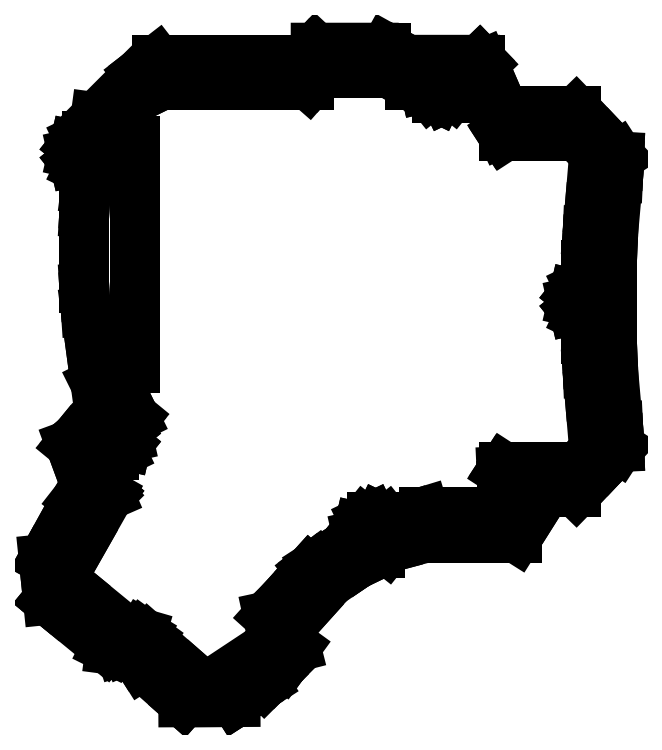
<metadata>
{"format":"dxf","ext":"dxf","renderer":"ezdxf+matplotlib","layout":"modelspace","background":"white","min_lineweight":24,"dpi":150}
</metadata>
<code>
0
SECTION
2
ENTITIES
0
LINE
8
0
10
-94.7
20
-71.92
11
-94.25
21
-76.29
0
LINE
8
0
10
-94.25
20
-76.29
11
-93.72
21
-81.4
0
LINE
8
0
10
-93.72
20
-81.4
11
-93.71
21
-81.41
0
LINE
8
0
10
-93.71
20
-81.41
11
-91.9
21
-82.91
0
LINE
8
0
10
-91.9
20
-82.91
11
-80.25
21
-92.47
0
LINE
8
0
10
-80.25
20
-92.47
11
-79.2
21
-92.99
0
LINE
8
0
10
-79.2
20
-92.99
11
-76.78
21
-93.3
0
LINE
8
0
10
-76.78
20
-93.3
11
-75.68
21
-92.96
0
LINE
8
0
10
-75.68
20
-92.96
11
-74.53
21
-92.45
0
LINE
8
0
10
-74.53
20
-92.45
11
-73.08
21
-94.74
0
LINE
8
0
10
-73.08
20
-94.74
11
-71.8
21
-96.77
0
LINE
8
0
10
-71.8
20
-96.77
11
-62.21
21
-105.3
0
LINE
8
0
10
-62.21
20
-105.3
11
-62.2
21
-105.3
0
LINE
8
0
10
-62.2
20
-105.3
11
-55.49
21
-105.2
0
LINE
8
0
10
-55.49
20
-105.2
11
-50.05
21
-105.2
0
LINE
8
0
10
-50.05
20
-105.2
11
-49.98
21
-105.2
0
LINE
8
0
10
-49.98
20
-105.2
11
-49.94
21
-105.1
0
LINE
8
0
10
-49.94
20
-105.1
11
-46.79
21
-103.1
0
LINE
8
0
10
-46.79
20
-103.1
11
-43.37
21
-100.9
0
LINE
8
0
10
-43.37
20
-100.9
11
-41.16
21
-98.7
0
LINE
8
0
10
-41.16
20
-98.7
11
-38.96
21
-96.5
0
LINE
8
0
10
-38.96
20
-96.5
11
-38.1
21
-95.31
0
LINE
8
0
10
-38.1
20
-95.31
11
-35.99
21
-92.41
0
LINE
8
0
10
-35.99
20
-92.41
11
-36.94
21
-88.68
0
LINE
8
0
10
-36.94
20
-88.68
11
-37.23
21
-87.54
0
LINE
8
0
10
-37.23
20
-87.54
11
-33.02
21
-82.87
0
LINE
8
0
10
-33.02
20
-82.87
11
-27.99
21
-77.28
0
LINE
8
0
10
-27.99
20
-77.28
11
-21.31
21
-72.72
0
LINE
8
0
10
-21.31
20
-72.72
11
-21.31
21
-72.72
0
LINE
8
0
10
-21.31
20
-72.72
11
-18.04
21
-70.49
0
LINE
8
0
10
-18.04
20
-70.49
11
-16.44
21
-70.49
0
LINE
8
0
10
-16.44
20
-70.49
11
-16.41
21
-70.48
0
LINE
8
0
10
-16.41
20
-70.48
11
-14.73
21
-69.67
0
LINE
8
0
10
-14.73
20
-69.67
11
-14.39
21
-69.24
0
LINE
8
0
10
-14.39
20
-69.24
11
-13.5
21
-69.01
0
LINE
8
0
10
-13.5
20
-69.01
11
-6.114
21
-67.04
0
LINE
8
0
10
-6.114
20
-67.04
11
2.983
21
-67.04
0
LINE
8
0
10
2.983
20
-67.04
11
3.034
21
-67.04
0
LINE
8
0
10
3.034
20
-67.04
11
15.43
21
-67.04
0
LINE
8
0
10
15.43
20
-67.04
11
19.6
21
-60.41
0
LINE
8
0
10
19.6
20
-60.41
11
22.14
21
-56.38
0
LINE
8
0
10
22.14
20
-56.38
11
26.12
21
-56.38
0
LINE
8
0
10
26.12
20
-56.38
11
26.22
21
-56.38
0
LINE
8
0
10
26.22
20
-56.38
11
29.31
21
-56.38
0
LINE
8
0
10
29.31
20
-56.38
11
34.19
21
-51.37
0
LINE
8
0
10
34.19
20
-51.37
11
36.32
21
-49.09
0
LINE
8
0
10
36.32
20
-49.09
11
39.08
21
-46.16
0
LINE
8
0
10
39.08
20
-46.16
11
39.3
21
-45.82
0
LINE
8
0
10
39.3
20
-45.82
11
39.3
21
-45.73
0
LINE
8
0
10
39.3
20
-45.73
11
39.21
21
-43.89
0
LINE
8
0
10
39.21
20
-43.89
11
39.08
21
-41.02
0
LINE
8
0
10
39.08
20
-41.02
11
39.08
21
-41.02
0
LINE
8
0
10
39.08
20
-41.02
11
37.95
21
-28.3
0
LINE
8
0
10
37.95
20
-28.3
11
37.95
21
-28.3
0
LINE
8
0
10
37.95
20
-28.3
11
37.67
21
-21.96
0
LINE
8
0
10
37.67
20
-21.96
11
37.61
21
-20.6
0
LINE
8
0
10
37.61
20
-20.6
11
37.61
21
-3.4
0
LINE
8
0
10
37.61
20
-3.4
11
37.67
21
-2.044
0
LINE
8
0
10
37.67
20
-2.044
11
37.95
21
4.302
0
LINE
8
0
10
37.95
20
4.302
11
37.95
21
4.302
0
LINE
8
0
10
37.95
20
4.302
11
39.08
21
17.02
0
LINE
8
0
10
39.08
20
17.02
11
39.08
21
17.02
0
LINE
8
0
10
39.08
20
17.02
11
39.21
21
19.89
0
LINE
8
0
10
39.21
20
19.89
11
39.3
21
21.73
0
LINE
8
0
10
39.3
20
21.73
11
39.3
21
21.82
0
LINE
8
0
10
39.3
20
21.82
11
39.08
21
22.16
0
LINE
8
0
10
39.08
20
22.16
11
36.32
21
25.09
0
LINE
8
0
10
36.32
20
25.09
11
34.19
21
27.37
0
LINE
8
0
10
34.19
20
27.37
11
29.31
21
32.38
0
LINE
8
0
10
29.31
20
32.38
11
26.22
21
32.38
0
LINE
8
0
10
26.22
20
32.38
11
26.12
21
32.38
0
LINE
8
0
10
26.12
20
32.38
11
12.47
21
32.38
0
LINE
8
0
10
12.47
20
32.38
11
10.48
21
36.98
0
LINE
8
0
10
10.48
20
36.98
11
7.675
21
43.47
0
LINE
8
0
10
7.675
20
43.47
11
6.854
21
44.32
0
LINE
8
0
10
6.854
20
44.32
11
6.8
21
44.38
0
LINE
8
0
10
6.8
20
44.38
11
5.763
21
44.38
0
LINE
8
0
10
5.763
20
44.38
11
-9.91
21
44.38
0
LINE
8
0
10
-9.91
20
44.38
11
-11.63
21
45.33
0
LINE
8
0
10
-11.63
20
45.33
11
-15
21
47.2
0
LINE
8
0
10
-15
20
47.2
11
-17.73
21
47.2
0
LINE
8
0
10
-17.73
20
47.2
11
-17.85
21
47.2
0
LINE
8
0
10
-17.85
20
47.2
11
-31.35
21
47.2
0
LINE
8
0
10
-31.35
20
47.2
11
-32.51
21
45.96
0
LINE
8
0
10
-32.51
20
45.96
11
-33.98
21
44.38
0
LINE
8
0
10
-33.98
20
44.38
11
-43.02
21
44.38
0
LINE
8
0
10
-43.02
20
44.38
11
-43.07
21
44.38
0
LINE
8
0
10
-43.07
20
44.38
11
-49.63
21
44.38
0
LINE
8
0
10
-49.63
20
44.38
11
-52.1
21
44.38
0
LINE
8
0
10
-52.1
20
44.38
11
-52.13
21
44.38
0
LINE
8
0
10
-52.13
20
44.38
11
-53.28
21
44.38
0
LINE
8
0
10
-53.28
20
44.38
11
-63.7
21
44.38
0
LINE
8
0
10
-63.7
20
44.38
11
-63.74
21
44.38
0
LINE
8
0
10
-63.74
20
44.38
11
-68.27
21
44.38
0
LINE
8
0
10
-68.27
20
44.38
11
-68.29
21
44.38
0
LINE
8
0
10
-68.29
20
44.38
11
-71.59
21
41.83
0
LINE
8
0
10
-71.59
20
41.83
11
-72.63
21
41.02
0
LINE
8
0
10
-72.63
20
41.02
11
-82.63
21
31.02
0
LINE
8
0
10
-82.63
20
31.02
11
-83.21
21
26.71
0
LINE
8
0
10
-83.21
20
26.71
11
-84.66
21
26.71
0
LINE
8
0
10
-84.66
20
26.71
11
-84.69
21
26.7
0
LINE
8
0
10
-84.69
20
26.7
11
-86.36
21
25.89
0
LINE
8
0
10
-86.36
20
25.89
11
-87.52
21
24.44
0
LINE
8
0
10
-87.52
20
24.44
11
-87.54
21
24.41
0
LINE
8
0
10
-87.54
20
24.41
11
-87.55
21
24.38
0
LINE
8
0
10
-87.55
20
24.38
11
-87.96
21
22.56
0
LINE
8
0
10
-87.96
20
22.56
11
-87.55
21
20.75
0
LINE
8
0
10
-87.55
20
20.75
11
-87.54
21
20.72
0
LINE
8
0
10
-87.54
20
20.72
11
-87.52
21
20.69
0
LINE
8
0
10
-87.52
20
20.69
11
-86.36
21
19.24
0
LINE
8
0
10
-86.36
20
19.24
11
-84.69
21
18.43
0
LINE
8
0
10
-84.69
20
18.43
11
-84.66
21
18.42
0
LINE
8
0
10
-84.66
20
18.42
11
-84.32
21
18.42
0
LINE
8
0
10
-84.32
20
18.42
11
-84.89
21
14.21
0
LINE
8
0
10
-84.89
20
14.21
11
-85.13
21
10.57
0
LINE
8
0
10
-85.13
20
10.57
11
-85.25
21
8.75
0
LINE
8
0
10
-85.25
20
8.75
11
-85.25
21
-8.75
0
LINE
8
0
10
-85.25
20
-8.75
11
-85.13
21
-10.57
0
LINE
8
0
10
-85.13
20
-10.57
11
-84.89
21
-14.21
0
LINE
8
0
10
-84.89
20
-14.21
11
-83.38
21
-25.43
0
LINE
8
0
10
-83.38
20
-25.43
11
-82.63
21
-31.02
0
LINE
8
0
10
-82.63
20
-31.02
11
-80.32
21
-35.68
0
LINE
8
0
10
-80.32
20
-35.68
11
-79.52
21
-37.29
0
LINE
8
0
10
-79.52
20
-37.29
11
-82.98
21
-40.19
0
LINE
8
0
10
-82.98
20
-40.19
11
-87.16
21
-43.7
0
LINE
8
0
10
-87.16
20
-43.7
11
-87.16
21
-43.7
0
LINE
8
0
10
-87.16
20
-43.7
11
-87.18
21
-43.72
0
LINE
8
0
10
-87.18
20
-43.72
11
-87.54
21
-44.15
0
LINE
8
0
10
-87.54
20
-44.15
11
-87.54
21
-44.15
0
LINE
8
0
10
-87.54
20
-44.15
11
-88.44
21
-45.25
0
LINE
8
0
10
-88.44
20
-45.25
11
-88.44
21
-45.25
0
LINE
8
0
10
-88.44
20
-45.25
11
-86.96
21
-49.27
0
LINE
8
0
10
-86.96
20
-49.27
11
-84.79
21
-55.16
0
LINE
8
0
10
-84.79
20
-55.16
11
-87.06
21
-58.06
0
LINE
8
0
10
-87.06
20
-58.06
11
-87.06
21
-58.06
0
LINE
8
0
10
-87.06
20
-58.06
11
-87.06
21
-58.06
0
LINE
8
0
10
-87.06
20
-58.06
11
-91.2
21
-65.57
0
LINE
8
0
10
-91.2
20
-65.57
11
-94.66
21
-71.85
0
LINE
8
0
10
-94.66
20
-71.85
11
-94.7
21
-71.92
0
LINE
8
0
10
-89.96
20
-75.46
11
-85.36
21
-67.35
0
LINE
8
0
10
-85.36
20
-67.35
11
-79.5
21
-57.04
0
LINE
8
0
10
-79.5
20
-57.04
11
-79.5
21
-57.04
0
LINE
8
0
10
-79.5
20
-57.04
11
-79.48
21
-57.02
0
LINE
8
0
10
-79.48
20
-57.02
11
-79.43
21
-56.96
0
LINE
8
0
10
-79.43
20
-56.96
11
-79.43
21
-56.96
0
LINE
8
0
10
-79.43
20
-56.96
11
-79.43
21
-56.96
0
LINE
8
0
10
-79.43
20
-56.96
11
-79.43
21
-56.96
0
LINE
8
0
10
-79.43
20
-56.96
11
-82.52
21
-49.89
0
LINE
8
0
10
-82.52
20
-49.89
11
-83.48
21
-47.71
0
LINE
8
0
10
-83.48
20
-47.71
11
-82.22
21
-46.65
0
LINE
8
0
10
-82.22
20
-46.65
11
-82.01
21
-46.92
0
LINE
8
0
10
-82.01
20
-46.92
11
-80.33
21
-47.72
0
LINE
8
0
10
-80.33
20
-47.72
11
-80.3
21
-47.74
0
LINE
8
0
10
-80.3
20
-47.74
11
-78.41
21
-47.74
0
LINE
8
0
10
-78.41
20
-47.74
11
-78.38
21
-47.72
0
LINE
8
0
10
-78.38
20
-47.72
11
-76.7
21
-46.92
0
LINE
8
0
10
-76.7
20
-46.92
11
-75.55
21
-45.46
0
LINE
8
0
10
-75.55
20
-45.46
11
-75.52
21
-45.44
0
LINE
8
0
10
-75.52
20
-45.44
11
-75.52
21
-45.4
0
LINE
8
0
10
-75.52
20
-45.4
11
-75.1
21
-43.59
0
LINE
8
0
10
-75.1
20
-43.59
11
-75.52
21
-41.78
0
LINE
8
0
10
-75.52
20
-41.78
11
-75.52
21
-41.75
0
LINE
8
0
10
-75.52
20
-41.75
11
-75.55
21
-41.72
0
LINE
8
0
10
-75.55
20
-41.72
11
-75.86
21
-41.32
0
LINE
8
0
10
-75.86
20
-41.32
11
-74.85
21
-40.47
0
LINE
8
0
10
-74.85
20
-40.47
11
-74.29
21
-39.78
0
LINE
8
0
10
-74.29
20
-39.78
11
-73.6
21
-38.94
0
LINE
8
0
10
-73.6
20
-38.94
11
-73.6
21
-38.94
0
LINE
8
0
10
-73.6
20
-38.94
11
-75.77
21
-34.51
0
LINE
8
0
10
-75.77
20
-34.51
11
-77.53
21
-30.92
0
LINE
8
0
10
-77.53
20
-30.92
11
-78
21
-27.45
0
LINE
8
0
10
-78
20
-27.45
11
-73.48
21
-27.45
0
LINE
8
0
10
-73.48
20
-27.45
11
-73.48
21
25.45
0
LINE
8
0
10
-73.48
20
25.45
11
-78.27
21
25.45
0
LINE
8
0
10
-78.27
20
25.45
11
-78.21
21
25.9
0
LINE
8
0
10
-78.21
20
25.9
11
-77.53
21
30.92
0
LINE
8
0
10
-77.53
20
30.92
11
-72.53
21
35.92
0
LINE
8
0
10
-72.53
20
35.92
11
-71.29
21
36.53
0
LINE
8
0
10
-71.29
20
36.53
11
-67.18
21
38.55
0
LINE
8
0
10
-67.18
20
38.55
11
-55.68
21
38.55
0
LINE
8
0
10
-55.68
20
38.55
11
-52.22
21
38.55
0
LINE
8
0
10
-52.22
20
38.55
11
-49.73
21
38.55
0
LINE
8
0
10
-49.73
20
38.55
11
-48.73
21
38.55
0
LINE
8
0
10
-48.73
20
38.55
11
-37.82
21
38.55
0
LINE
8
0
10
-37.82
20
38.55
11
-37.8
21
38.55
0
LINE
8
0
10
-37.8
20
38.55
11
-33.06
21
38.55
0
LINE
8
0
10
-33.06
20
38.55
11
-33.06
21
38.55
0
LINE
8
0
10
-33.06
20
38.55
11
-33.02
21
38.55
0
LINE
8
0
10
-33.02
20
38.55
11
-31.52
21
40.27
0
LINE
8
0
10
-31.52
20
40.27
11
-30.55
21
41.37
0
LINE
8
0
10
-30.55
20
41.37
11
-22.55
21
41.37
0
LINE
8
0
10
-22.55
20
41.37
11
-22.51
21
41.37
0
LINE
8
0
10
-22.51
20
41.37
11
-14.39
21
41.37
0
LINE
8
0
10
-14.39
20
41.37
11
-11.51
21
39.72
0
LINE
8
0
10
-11.51
20
39.72
11
-9.474
21
38.55
0
LINE
8
0
10
-9.474
20
38.55
11
-6.058
21
38.55
0
LINE
8
0
10
-6.058
20
38.55
11
-5.903
21
37.87
0
LINE
8
0
10
-5.903
20
37.87
11
-5.895
21
37.84
0
LINE
8
0
10
-5.895
20
37.84
11
-5.873
21
37.81
0
LINE
8
0
10
-5.873
20
37.81
11
-4.715
21
36.36
0
LINE
8
0
10
-4.715
20
36.36
11
-3.041
21
35.55
0
LINE
8
0
10
-3.041
20
35.55
11
-3.01
21
35.53
0
LINE
8
0
10
-3.01
20
35.53
11
-1.117
21
35.53
0
LINE
8
0
10
-1.117
20
35.53
11
-1.086
21
35.55
0
LINE
8
0
10
-1.086
20
35.55
11
0.5883
21
36.36
0
LINE
8
0
10
0.5883
20
36.36
11
1.747
21
37.81
0
LINE
8
0
10
1.747
20
37.81
11
1.768
21
37.84
0
LINE
8
0
10
1.768
20
37.84
11
1.776
21
37.87
0
LINE
8
0
10
1.776
20
37.87
11
1.931
21
38.55
0
LINE
8
0
10
1.931
20
38.55
11
6.739
21
38.55
0
LINE
8
0
10
6.739
20
38.55
11
7.084
21
37.9
0
LINE
8
0
10
7.084
20
37.9
11
11.95
21
27.45
0
LINE
8
0
10
11.95
20
27.45
11
12.29
21
26.93
0
LINE
8
0
10
12.29
20
26.93
11
12.54
21
26.55
0
LINE
8
0
10
12.54
20
26.55
11
19.71
21
26.55
0
LINE
8
0
10
19.71
20
26.55
11
29.57
21
26.55
0
LINE
8
0
10
29.57
20
26.55
11
30.97
21
25.11
0
LINE
8
0
10
30.97
20
25.11
11
32.51
21
23.53
0
LINE
8
0
10
32.51
20
23.53
11
33.49
21
22.32
0
LINE
8
0
10
33.49
20
22.32
11
32.44
21
9.621
0
LINE
8
0
10
32.44
20
9.621
11
32.02
21
4.475
0
LINE
8
0
10
32.02
20
4.475
11
31.93
21
2.334
0
LINE
8
0
10
31.93
20
2.334
11
31.69
21
-3.3
0
LINE
8
0
10
31.69
20
-3.3
11
31.69
21
-7.89
0
LINE
8
0
10
31.69
20
-7.89
11
30.06
21
-8.675
0
LINE
8
0
10
30.06
20
-8.675
11
28.9
21
-10.13
0
LINE
8
0
10
28.9
20
-10.13
11
28.88
21
-10.15
0
LINE
8
0
10
28.88
20
-10.15
11
28.87
21
-10.19
0
LINE
8
0
10
28.87
20
-10.19
11
28.46
21
-12
0
LINE
8
0
10
28.46
20
-12
11
28.87
21
-13.81
0
LINE
8
0
10
28.87
20
-13.81
11
28.88
21
-13.85
0
LINE
8
0
10
28.88
20
-13.85
11
28.9
21
-13.87
0
LINE
8
0
10
28.9
20
-13.87
11
30.06
21
-15.33
0
LINE
8
0
10
30.06
20
-15.33
11
31.69
21
-16.11
0
LINE
8
0
10
31.69
20
-16.11
11
31.69
21
-20.7
0
LINE
8
0
10
31.69
20
-20.7
11
31.93
21
-26.33
0
LINE
8
0
10
31.93
20
-26.33
11
32.02
21
-28.47
0
LINE
8
0
10
32.02
20
-28.47
11
32.44
21
-33.62
0
LINE
8
0
10
32.44
20
-33.62
11
33.49
21
-46.32
0
LINE
8
0
10
33.49
20
-46.32
11
32.51
21
-47.53
0
LINE
8
0
10
32.51
20
-47.53
11
30.97
21
-49.11
0
LINE
8
0
10
30.97
20
-49.11
11
29.57
21
-50.55
0
LINE
8
0
10
29.57
20
-50.55
11
19.71
21
-50.55
0
LINE
8
0
10
19.71
20
-50.55
11
12.54
21
-50.55
0
LINE
8
0
10
12.54
20
-50.55
11
12.29
21
-50.93
0
LINE
8
0
10
12.29
20
-50.93
11
11.95
21
-51.45
0
LINE
8
0
10
11.95
20
-51.45
11
12.1
21
-54.64
0
LINE
8
0
10
12.1
20
-54.64
11
12.17
21
-56.28
0
LINE
8
0
10
12.17
20
-56.28
11
12.18
21
-56.35
0
LINE
8
0
10
12.18
20
-56.35
11
12.18
21
-56.38
0
LINE
8
0
10
12.18
20
-56.38
11
12.18
21
-56.38
0
LINE
8
0
10
12.18
20
-56.38
11
14.84
21
-56.38
0
LINE
8
0
10
14.84
20
-56.38
11
14.74
21
-56.62
0
LINE
8
0
10
14.74
20
-56.62
11
12.98
21
-60.87
0
LINE
8
0
10
12.98
20
-60.87
11
6.643
21
-60.87
0
LINE
8
0
10
6.643
20
-60.87
11
-6.086
21
-60.87
0
LINE
8
0
10
-6.086
20
-60.87
11
-9.75
21
-61.99
0
LINE
8
0
10
-9.75
20
-61.99
11
-14.42
21
-63.41
0
LINE
8
0
10
-14.42
20
-63.41
11
-14.73
21
-63.02
0
LINE
8
0
10
-14.73
20
-63.02
11
-16.41
21
-62.22
0
LINE
8
0
10
-16.41
20
-62.22
11
-16.44
21
-62.2
0
LINE
8
0
10
-16.44
20
-62.2
11
-18.33
21
-62.2
0
LINE
8
0
10
-18.33
20
-62.2
11
-18.36
21
-62.22
0
LINE
8
0
10
-18.36
20
-62.22
11
-20.04
21
-63.02
0
LINE
8
0
10
-20.04
20
-63.02
11
-21.2
21
-64.48
0
LINE
8
0
10
-21.2
20
-64.48
11
-21.22
21
-64.5
0
LINE
8
0
10
-21.22
20
-64.5
11
-21.23
21
-64.54
0
LINE
8
0
10
-21.23
20
-64.54
11
-21.64
21
-66.35
0
LINE
8
0
10
-21.64
20
-66.35
11
-21.5
21
-66.97
0
LINE
8
0
10
-21.5
20
-66.97
11
-26.77
21
-70.39
0
LINE
8
0
10
-26.77
20
-70.39
11
-26.77
21
-70.39
0
LINE
8
0
10
-26.77
20
-70.39
11
-31.2
21
-73.27
0
LINE
8
0
10
-31.2
20
-73.27
11
-32.07
21
-73.93
0
LINE
8
0
10
-32.07
20
-73.93
11
-32.78
21
-74.47
0
LINE
8
0
10
-32.78
20
-74.47
11
-32.8
21
-74.5
0
LINE
8
0
10
-32.8
20
-74.5
11
-39.04
21
-81.43
0
LINE
8
0
10
-39.04
20
-81.43
11
-39.04
21
-81.43
0
LINE
8
0
10
-39.04
20
-81.43
11
-42.43
21
-85.19
0
LINE
8
0
10
-42.43
20
-85.19
11
-41.74
21
-88.36
0
LINE
8
0
10
-41.74
20
-88.36
11
-41.42
21
-89.89
0
LINE
8
0
10
-41.42
20
-89.89
11
-43.71
21
-93.05
0
LINE
8
0
10
-43.71
20
-93.05
11
-55.67
21
-101
0
LINE
8
0
10
-55.67
20
-101
11
-58.1
21
-101
0
LINE
8
0
10
-58.1
20
-101
11
-60.62
21
-98.81
0
LINE
8
0
10
-60.62
20
-98.81
11
-70.23
21
-90.4
0
LINE
8
0
10
-70.23
20
-90.4
11
-71.62
21
-89.39
0
LINE
8
0
10
-71.62
20
-89.39
11
-71.94
21
-89.2
0
LINE
8
0
10
-71.94
20
-89.2
11
-76.49
21
-87.87
0
LINE
8
0
10
-76.49
20
-87.87
11
-76.49
21
-87.87
0
LINE
8
0
10
-76.49
20
-87.87
11
-87.33
21
-78.99
0
LINE
8
0
10
-87.33
20
-78.99
11
-89.82
21
-76.96
0
LINE
8
0
10
-89.82
20
-76.96
11
-89.96
21
-75.46
0
LINE
8
0
10
-85.41
20
22.56
11
-84.56
21
24.04
0
LINE
8
0
10
-84.56
20
24.04
11
-82.86
21
24.04
0
LINE
8
0
10
-82.86
20
24.04
11
-82.01
21
22.56
0
LINE
8
0
10
-82.01
20
22.56
11
-82.86
21
21.09
0
LINE
8
0
10
-82.86
20
21.09
11
-84.56
21
21.09
0
LINE
8
0
10
-84.56
20
21.09
11
-85.41
21
22.56
0
LINE
8
0
10
-81.06
20
-43.59
11
-80.21
21
-42.12
0
LINE
8
0
10
-80.21
20
-42.12
11
-78.51
21
-42.12
0
LINE
8
0
10
-78.51
20
-42.12
11
-77.66
21
-43.59
0
LINE
8
0
10
-77.66
20
-43.59
11
-78.51
21
-45.06
0
LINE
8
0
10
-78.51
20
-45.06
11
-80.21
21
-45.06
0
LINE
8
0
10
-80.21
20
-45.06
11
-81.06
21
-43.59
0
LINE
8
0
10
-19.09
20
-66.35
11
-18.24
21
-64.88
0
LINE
8
0
10
-18.24
20
-64.88
11
-16.54
21
-64.88
0
LINE
8
0
10
-16.54
20
-64.88
11
-15.69
21
-66.35
0
LINE
8
0
10
-15.69
20
-66.35
11
-16.54
21
-67.82
0
LINE
8
0
10
-16.54
20
-67.82
11
-18.24
21
-67.82
0
LINE
8
0
10
-18.24
20
-67.82
11
-19.09
21
-66.35
0
LINE
8
0
10
-3.763
20
39.68
11
-2.913
21
41.15
0
LINE
8
0
10
-2.913
20
41.15
11
-1.213
21
41.15
0
LINE
8
0
10
-1.213
20
41.15
11
-0.3634
21
39.68
0
LINE
8
0
10
-0.3634
20
39.68
11
-1.213
21
38.21
0
LINE
8
0
10
-1.213
20
38.21
11
-2.913
21
38.21
0
LINE
8
0
10
-2.913
20
38.21
11
-3.763
21
39.68
0
LINE
8
0
10
31.01
20
-12
11
31.86
21
-10.53
0
LINE
8
0
10
31.86
20
-10.53
11
33.56
21
-10.53
0
LINE
8
0
10
33.56
20
-10.53
11
34.41
21
-12
0
LINE
8
0
10
34.41
20
-12
11
33.56
21
-13.47
0
LINE
8
0
10
33.56
20
-13.47
11
31.86
21
-13.47
0
LINE
8
0
10
31.86
20
-13.47
11
31.01
21
-12
0
ENDSEC
0
EOF

</code>
